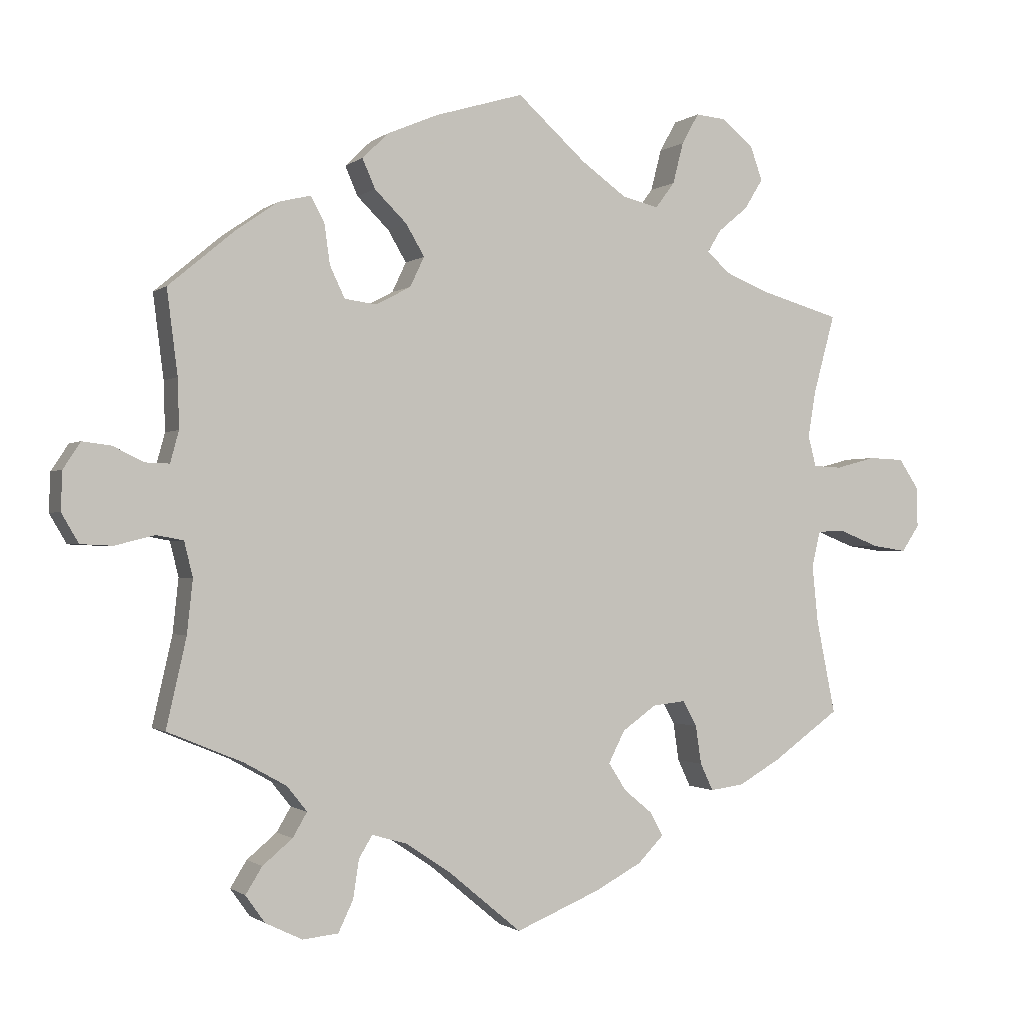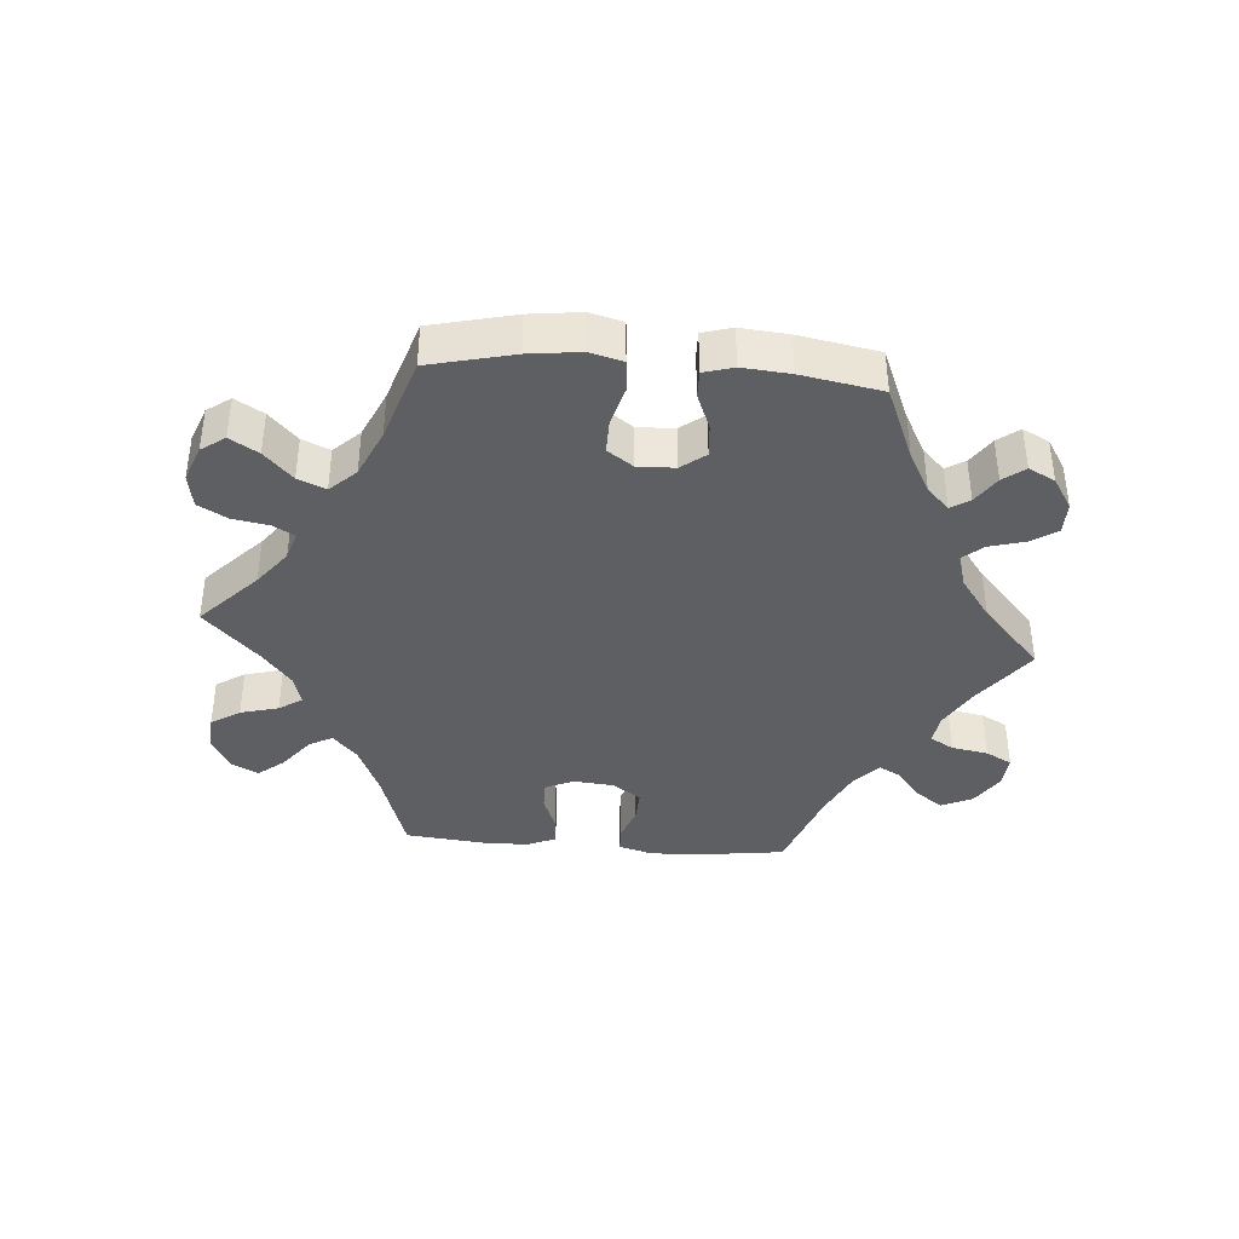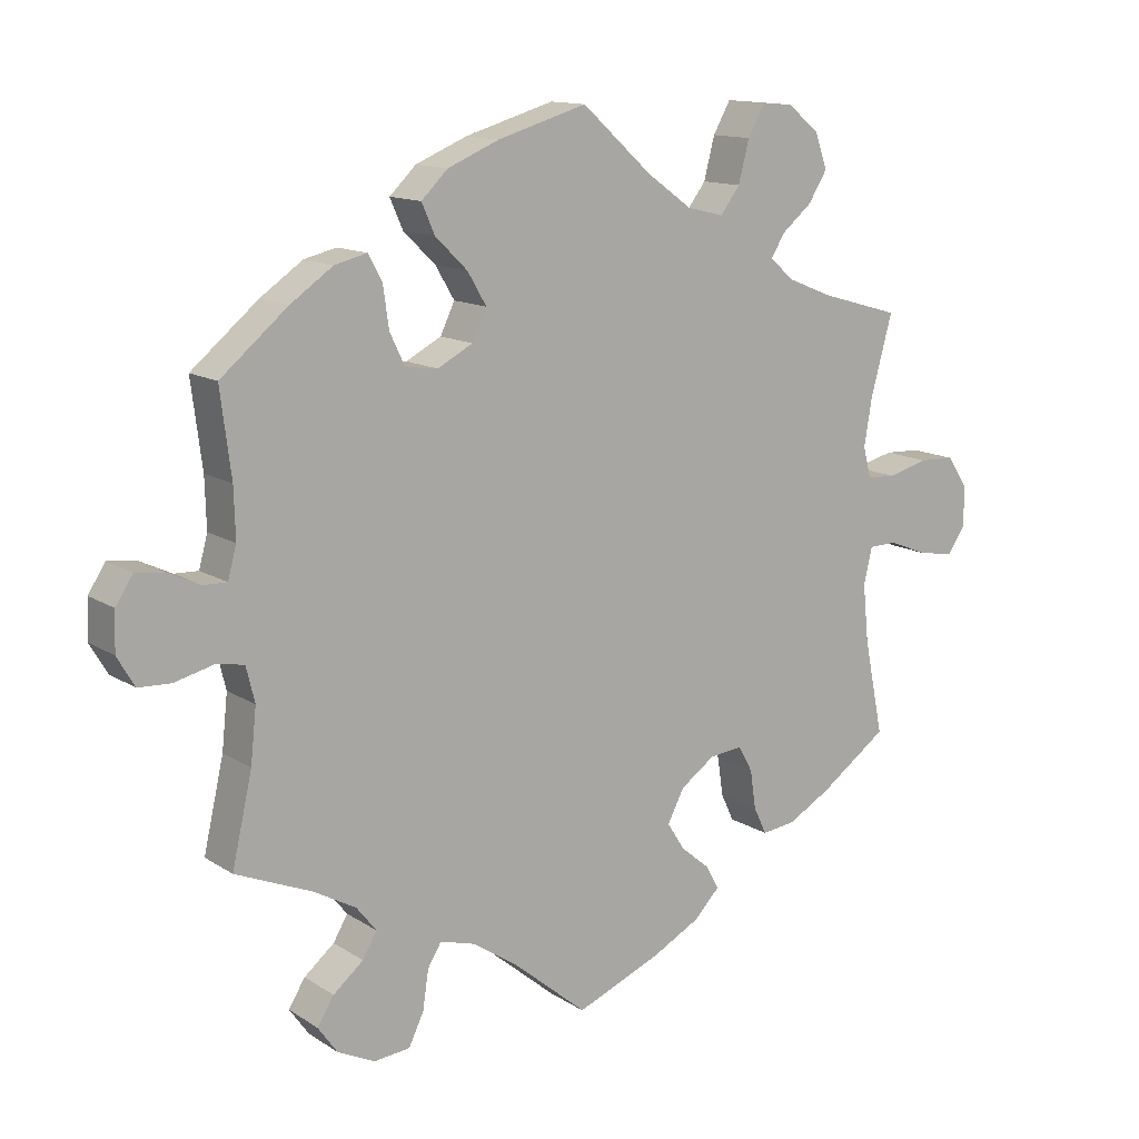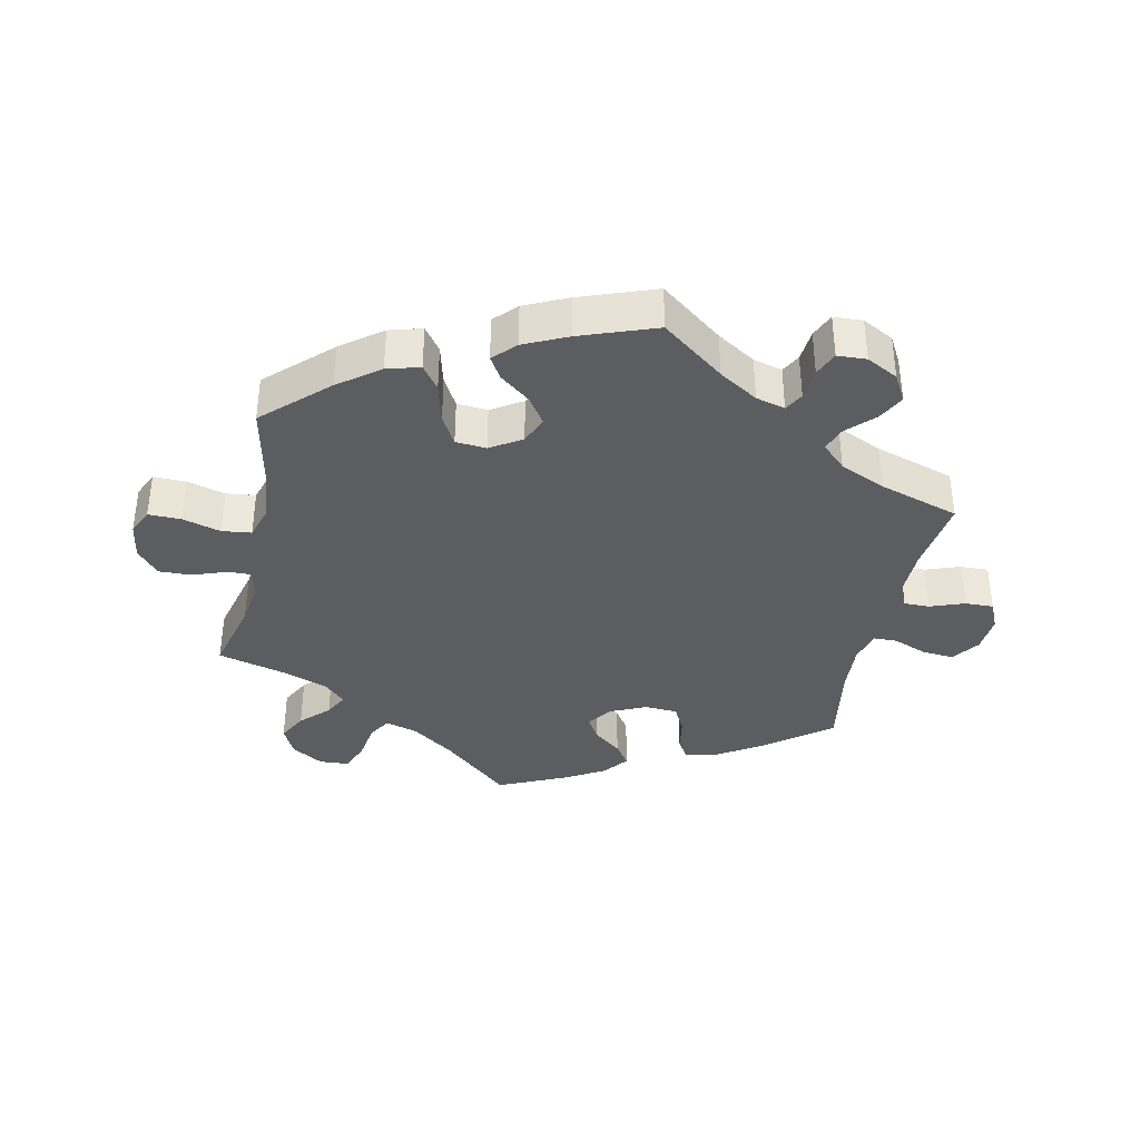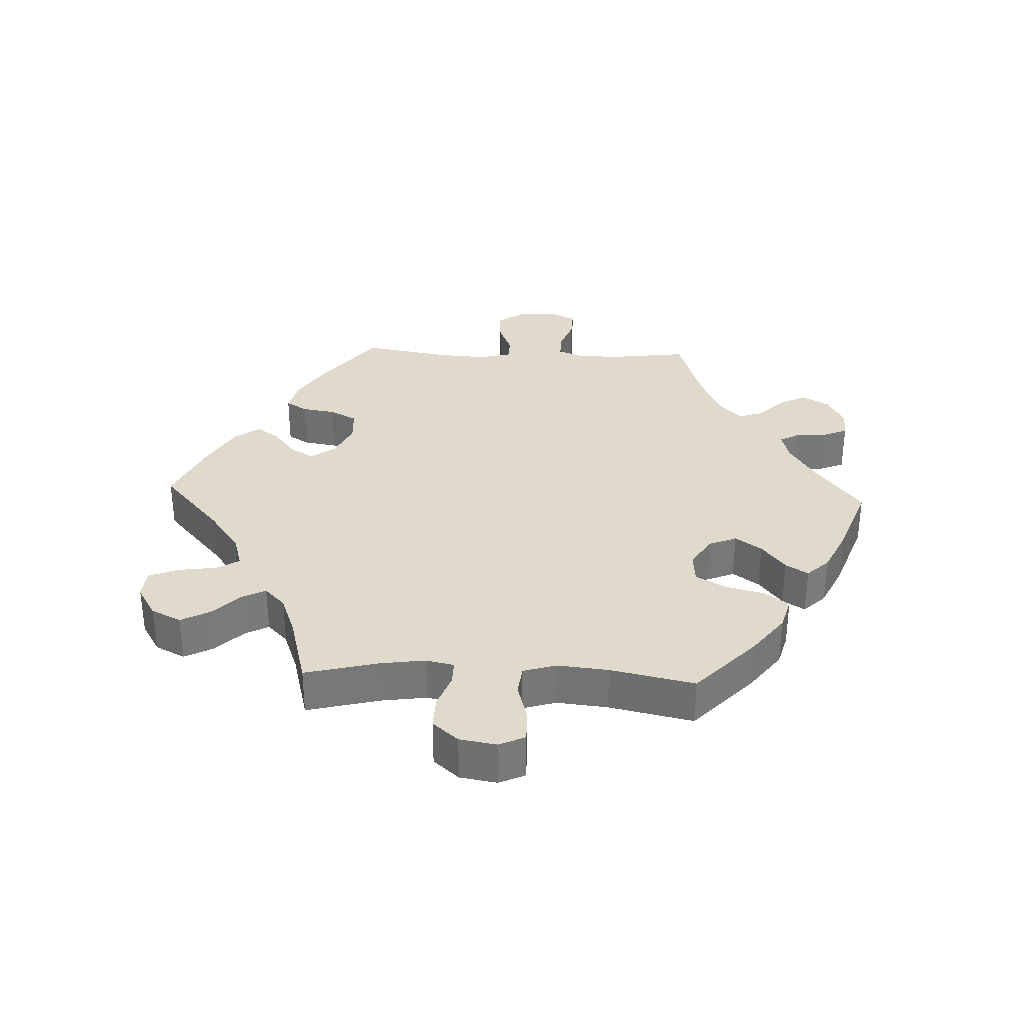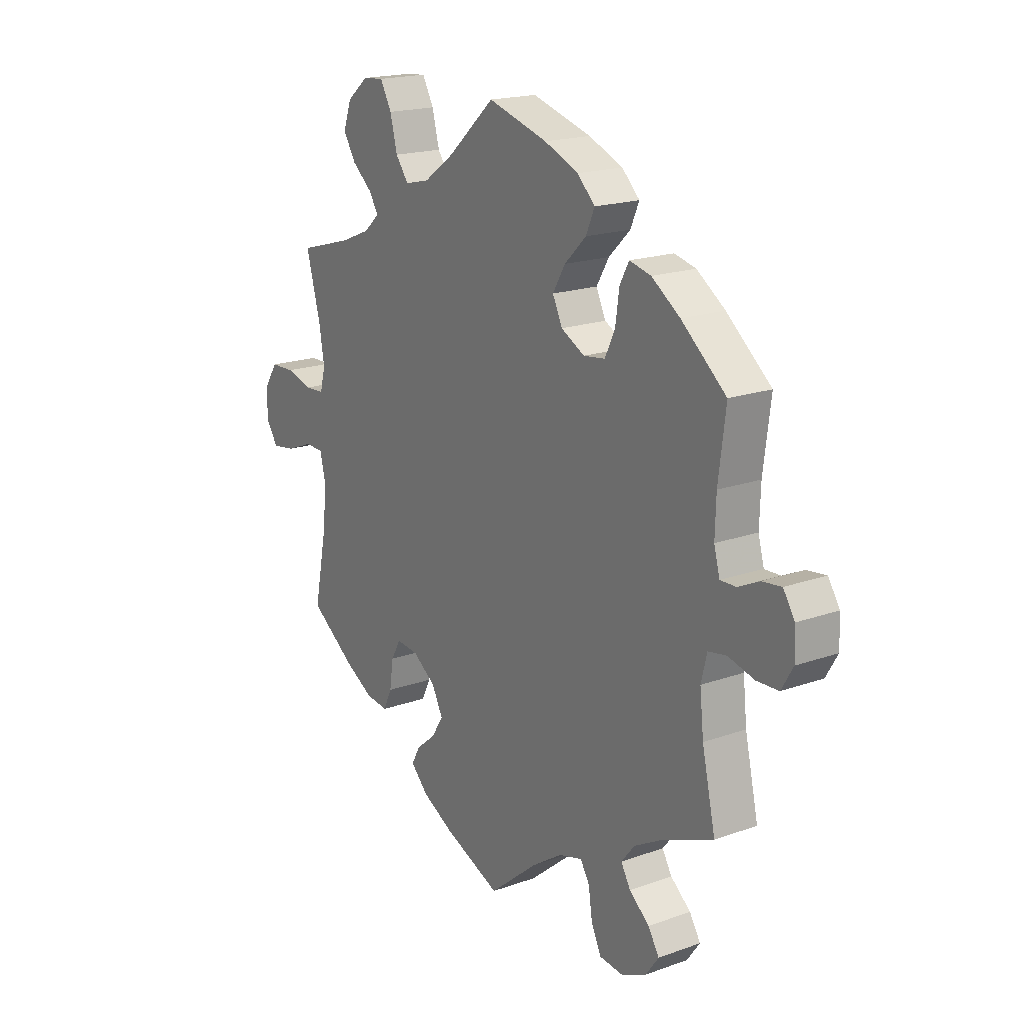
<metadata>
{"format":"obj","ext":"obj","renderer":"f3d","projection":"perspective","resolution":1024,"background":"white","views":[{"elev":-1.0,"azim":156.7,"up":"+Z"},{"elev":-39.8,"azim":25.4,"up":"+Y"},{"elev":13.1,"azim":144.7,"up":"+Z"},{"elev":-37.0,"azim":47.9,"up":"+Y"},{"elev":33.1,"azim":-27.5,"up":"+Y"},{"elev":18.7,"azim":55.7,"up":"+Z"}]}
</metadata>
<code>
v -0.474 0.07 -0.156
v -0.466 0.07 -0.076
v -0.478 0.07 -0.026
v -0.517 0.07 -0.025
v -0.573 0.07 -0.047
v -0.621 0.07 -0.054
v -0.646 0.07 -0.017
v -0.645 0.07 0.039
v -0.617 0.07 0.081
v -0.567 0.07 0.083
v -0.511 0.07 0.068
v -0.471 0.07 0.07
v -0.46 0.07 0.113
v -0.471 0.07 0.179
v -0.501 0.07 0.289
v -0.389 0.07 0.321
v -0.327 0.07 0.346
v -0.295 0.07 0.375
v -0.314 0.07 0.406
v -0.356 0.07 0.441
v -0.382 0.07 0.483
v -0.365 0.07 0.531
v -0.321 0.07 0.567
v -0.278 0.07 0.571
v -0.254 0.07 0.528
v -0.239 0.07 0.47
v -0.212 0.07 0.434
v -0.161 0.07 0.446
v -0.098 0.07 0.491
v -0.001 0.07 0.578
v 0.123 0.07 0.541
v 0.194 0.07 0.511
v 0.231 0.07 0.475
v 0.213 0.07 0.434
v 0.168 0.07 0.39
v 0.142 0.07 0.346
v 0.162 0.07 0.304
v 0.211 0.07 0.278
v 0.256 0.07 0.284
v 0.277 0.07 0.328
v 0.285 0.07 0.385
v 0.304 0.07 0.42
v 0.349 0.07 0.409
v 0.408 0.07 0.368
v 0.501 0.07 0.29
v 0.486 0.07 0.172
v 0.484 0.07 0.103
v 0.496 0.07 0.059
v 0.529 0.07 0.06
v 0.573 0.07 0.081
v 0.613 0.07 0.086
v 0.637 0.07 0.049
v 0.639 0.07 -0.005
v 0.615 0.07 -0.046
v 0.57 0.07 -0.048
v 0.515 0.07 -0.034
v 0.477 0.07 -0.041
v 0.465 0.07 -0.09
v 0.473 0.07 -0.165
v 0.501 0.07 -0.289
v 0.395 0.07 -0.333
v 0.336 0.07 -0.366
v 0.308 0.07 -0.401
v 0.328 0.07 -0.435
v 0.37 0.07 -0.47
v 0.393 0.07 -0.507
v 0.366 0.07 -0.545
v 0.314 0.07 -0.57
v 0.264 0.07 -0.565
v 0.243 0.07 -0.521
v 0.235 0.07 -0.467
v 0.216 0.07 -0.436
v 0.167 0.07 -0.45
v 0.103 0.07 -0.493
v 0.001 0.07 -0.578
v -0.118 0.07 -0.529
v -0.184 0.07 -0.494
v -0.22 0.07 -0.457
v -0.202 0.07 -0.424
v -0.162 0.07 -0.391
v -0.137 0.07 -0.352
v -0.16 0.07 -0.307
v -0.208 0.07 -0.273
v -0.254 0.07 -0.268
v -0.274 0.07 -0.304
v -0.282 0.07 -0.358
v -0.3 0.07 -0.396
v -0.347 0.07 -0.39
v -0.407 0.07 -0.356
v -0.501 0.07 -0.289
v -0.474 0 -0.156
v -0.466 0 -0.076
v -0.478 0 -0.026
v -0.517 0 -0.025
v -0.573 0 -0.047
v -0.621 0 -0.054
v -0.646 0 -0.017
v -0.645 0 0.039
v -0.617 0 0.081
v -0.567 0 0.083
v -0.511 0 0.068
v -0.471 0 0.07
v -0.46 0 0.113
v -0.471 0 0.179
v -0.501 0 0.289
v -0.389 0 0.321
v -0.327 0 0.346
v -0.295 0 0.375
v -0.314 0 0.406
v -0.356 0 0.441
v -0.382 0 0.483
v -0.365 0 0.531
v -0.321 0 0.567
v -0.278 0 0.571
v -0.254 0 0.528
v -0.239 0 0.47
v -0.212 0 0.434
v -0.161 0 0.446
v -0.098 0 0.491
v -0.001 0 0.578
v 0.123 0 0.541
v 0.194 0 0.511
v 0.231 0 0.475
v 0.213 0 0.434
v 0.168 0 0.39
v 0.142 0 0.346
v 0.162 0 0.304
v 0.211 0 0.278
v 0.256 0 0.284
v 0.277 0 0.328
v 0.285 0 0.385
v 0.304 0 0.42
v 0.349 0 0.409
v 0.408 0 0.368
v 0.501 0 0.29
v 0.486 0 0.172
v 0.484 0 0.103
v 0.496 0 0.059
v 0.529 0 0.06
v 0.573 0 0.081
v 0.613 0 0.086
v 0.637 0 0.049
v 0.639 0 -0.005
v 0.615 0 -0.046
v 0.57 0 -0.048
v 0.515 0 -0.034
v 0.477 0 -0.041
v 0.465 0 -0.09
v 0.473 0 -0.165
v 0.501 0 -0.289
v 0.395 0 -0.333
v 0.336 0 -0.366
v 0.308 0 -0.401
v 0.328 0 -0.435
v 0.37 0 -0.47
v 0.393 0 -0.507
v 0.366 0 -0.545
v 0.314 0 -0.57
v 0.264 0 -0.565
v 0.243 0 -0.521
v 0.235 0 -0.467
v 0.216 0 -0.436
v 0.167 0 -0.45
v 0.103 0 -0.493
v 0.001 0 -0.578
v -0.118 0 -0.529
v -0.184 0 -0.494
v -0.22 0 -0.457
v -0.202 0 -0.424
v -0.162 0 -0.391
v -0.137 0 -0.352
v -0.16 0 -0.307
v -0.208 0 -0.273
v -0.254 0 -0.268
v -0.274 0 -0.304
v -0.282 0 -0.358
v -0.3 0 -0.396
v -0.347 0 -0.39
v -0.407 0 -0.356
v -0.501 0 -0.289
f 89 90 1
f 88 89 1 2
f 85 86 87 88
f 84 85 88 2
f 83 84 2 3
f 82 83 3
f 77 78 79 80
f 77 80 81
f 74 75 76 77
f 73 74 77 81
f 72 73 81 82
f 68 69 70 71
f 68 71 72
f 67 68 72
f 64 65 66 67
f 63 64 67 72
f 62 63 72 82
f 59 60 61
f 58 59 61 62
f 57 58 62 82
f 53 54 55 56
f 53 56 57
f 52 53 57
f 49 50 51 52
f 48 49 52 57
f 47 48 57 82
f 43 44 45 46
f 40 41 42 43
f 39 40 43 46
f 38 39 46 47
f 32 33 34 35
f 32 35 36
f 29 30 31 32
f 28 29 32 36
f 27 28 36 37
f 23 24 25 26
f 23 26 27
f 22 23 27
f 19 20 21 22
f 18 19 22 27
f 17 18 27 37
f 14 15 16
f 13 14 16 17
f 12 13 17 37
f 8 9 10 11
f 8 11 12
f 7 8 12
f 4 5 6 7
f 3 4 7 12
f 37 38 47 82
f 3 12 37 82
f 91 180 179
f 92 91 179 178
f 178 177 176 175
f 92 178 175 174
f 93 92 174 173
f 93 173 172
f 170 169 168 167
f 171 170 167
f 167 166 165 164
f 171 167 164 163
f 172 171 163 162
f 161 160 159 158
f 162 161 158
f 162 158 157
f 157 156 155 154
f 162 157 154 153
f 172 162 153 152
f 151 150 149
f 152 151 149 148
f 172 152 148 147
f 146 145 144 143
f 147 146 143
f 147 143 142
f 142 141 140 139
f 147 142 139 138
f 172 147 138 137
f 136 135 134 133
f 133 132 131 130
f 136 133 130 129
f 137 136 129 128
f 125 124 123 122
f 126 125 122
f 122 121 120 119
f 126 122 119 118
f 127 126 118 117
f 116 115 114 113
f 117 116 113
f 117 113 112
f 112 111 110 109
f 117 112 109 108
f 127 117 108 107
f 106 105 104
f 107 106 104 103
f 127 107 103 102
f 101 100 99 98
f 102 101 98
f 102 98 97
f 97 96 95 94
f 102 97 94 93
f 172 137 128 127
f 172 127 102 93
f 1 91 92 2
f 2 92 93 3
f 3 93 94 4
f 4 94 95 5
f 5 95 96 6
f 6 96 97 7
f 7 97 98 8
f 8 98 99 9
f 9 99 100 10
f 10 100 101 11
f 11 101 102 12
f 12 102 103 13
f 13 103 104 14
f 14 104 105 15
f 15 105 106 16
f 16 106 107 17
f 17 107 108 18
f 18 108 109 19
f 19 109 110 20
f 20 110 111 21
f 21 111 112 22
f 22 112 113 23
f 23 113 114 24
f 24 114 115 25
f 25 115 116 26
f 26 116 117 27
f 27 117 118 28
f 28 118 119 29
f 29 119 120 30
f 30 120 121 31
f 31 121 122 32
f 32 122 123 33
f 33 123 124 34
f 34 124 125 35
f 35 125 126 36
f 36 126 127 37
f 37 127 128 38
f 38 128 129 39
f 39 129 130 40
f 40 130 131 41
f 41 131 132 42
f 42 132 133 43
f 43 133 134 44
f 44 134 135 45
f 45 135 136 46
f 46 136 137 47
f 47 137 138 48
f 48 138 139 49
f 49 139 140 50
f 50 140 141 51
f 51 141 142 52
f 52 142 143 53
f 53 143 144 54
f 54 144 145 55
f 55 145 146 56
f 56 146 147 57
f 57 147 148 58
f 58 148 149 59
f 59 149 150 60
f 60 150 151 61
f 61 151 152 62
f 62 152 153 63
f 63 153 154 64
f 64 154 155 65
f 65 155 156 66
f 66 156 157 67
f 67 157 158 68
f 68 158 159 69
f 69 159 160 70
f 70 160 161 71
f 71 161 162 72
f 72 162 163 73
f 73 163 164 74
f 74 164 165 75
f 75 165 166 76
f 76 166 167 77
f 77 167 168 78
f 78 168 169 79
f 79 169 170 80
f 80 170 171 81
f 81 171 172 82
f 82 172 173 83
f 83 173 174 84
f 84 174 175 85
f 85 175 176 86
f 86 176 177 87
f 87 177 178 88
f 88 178 179 89
f 89 179 180 90
f 90 180 91 1

</code>
